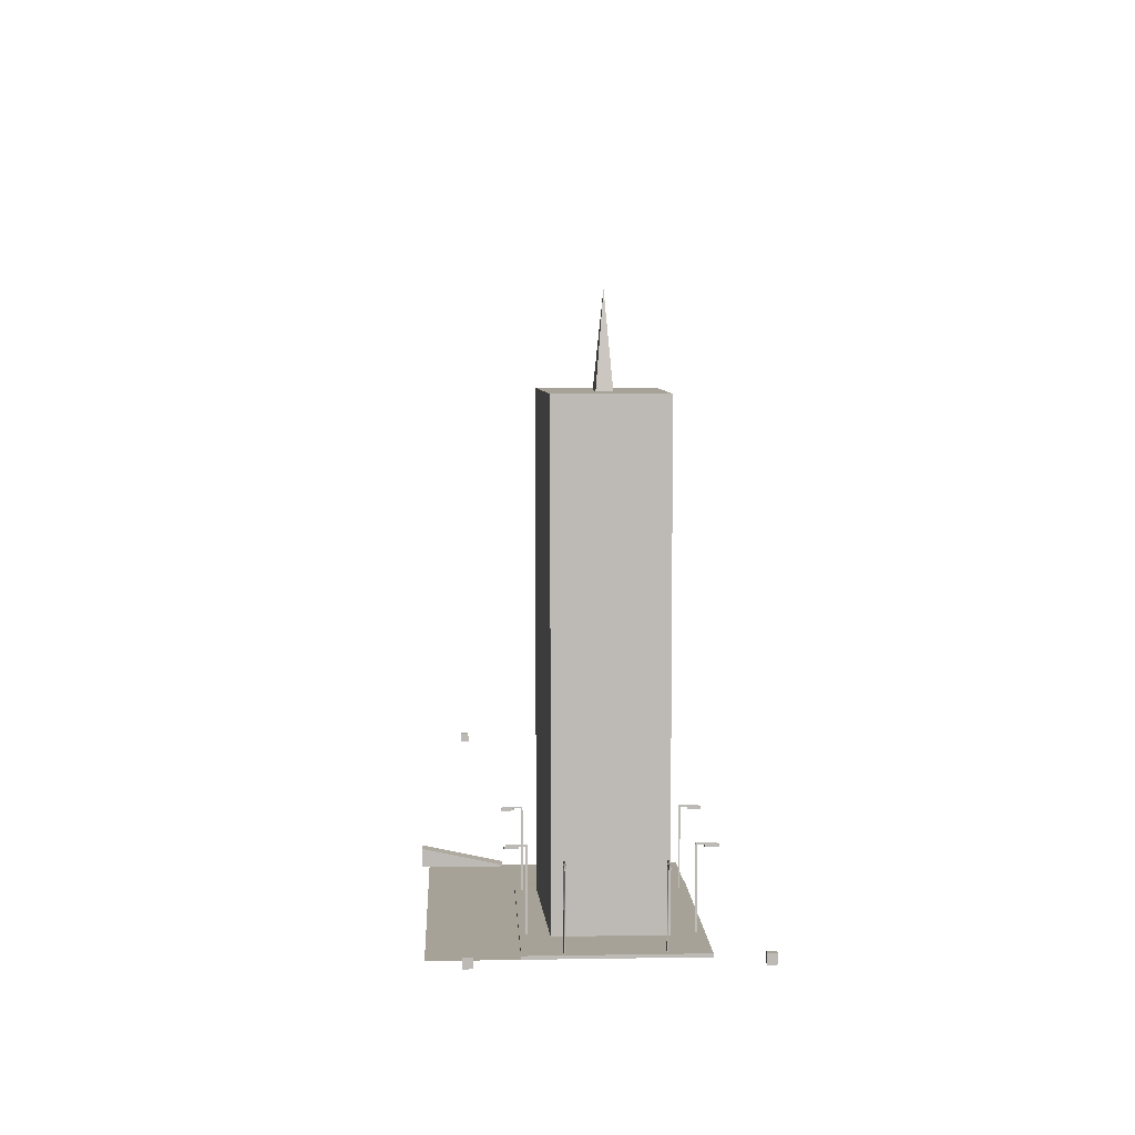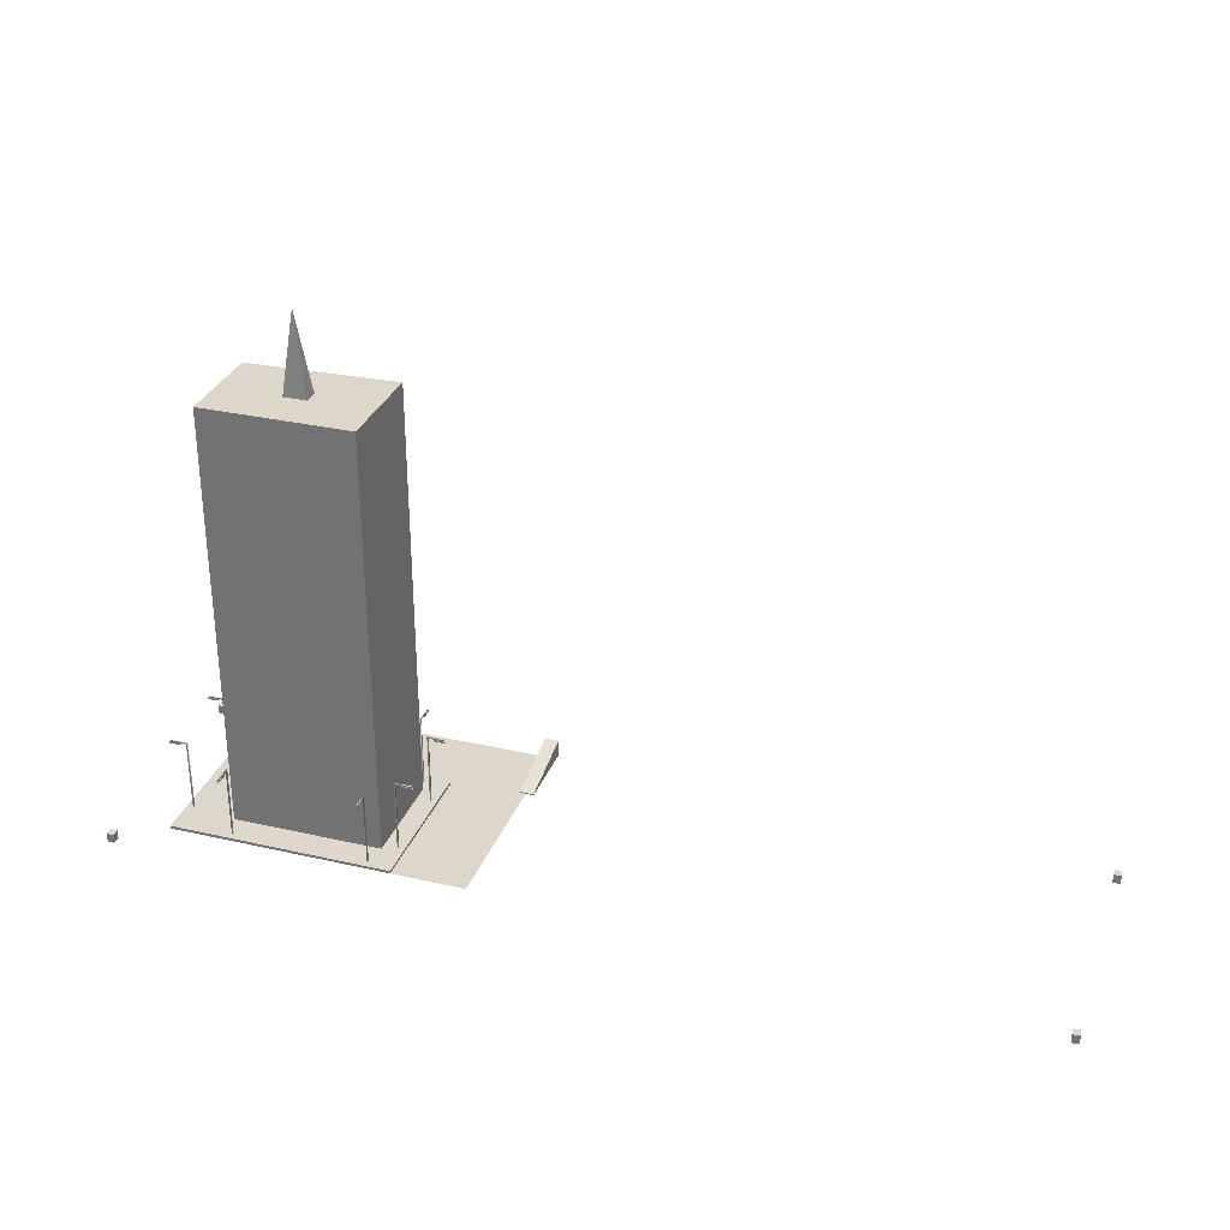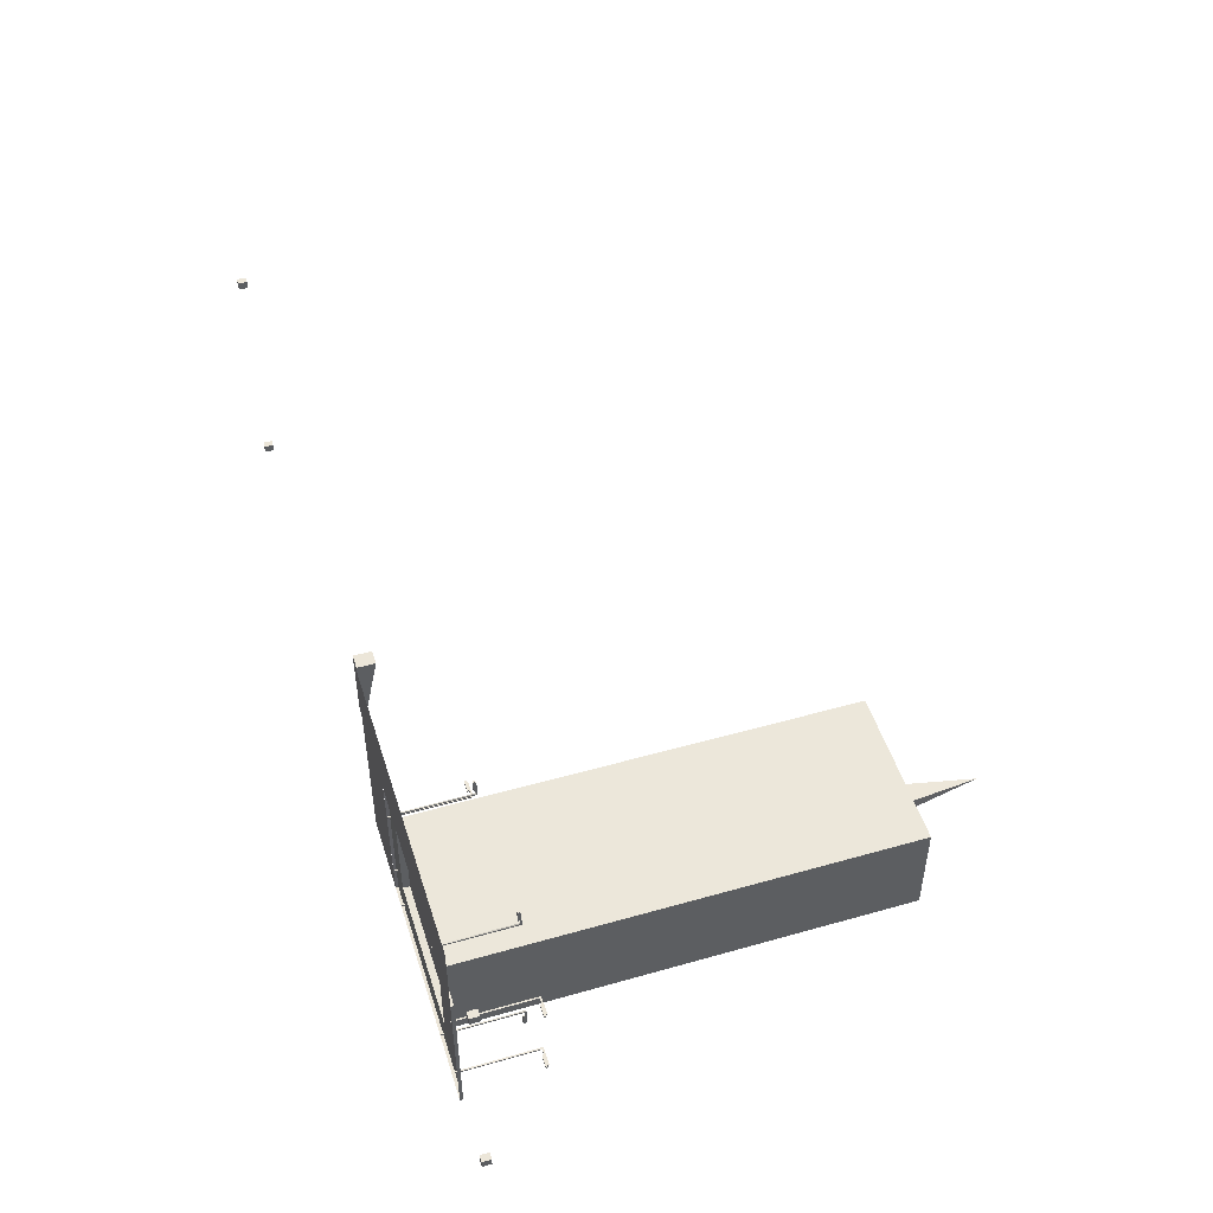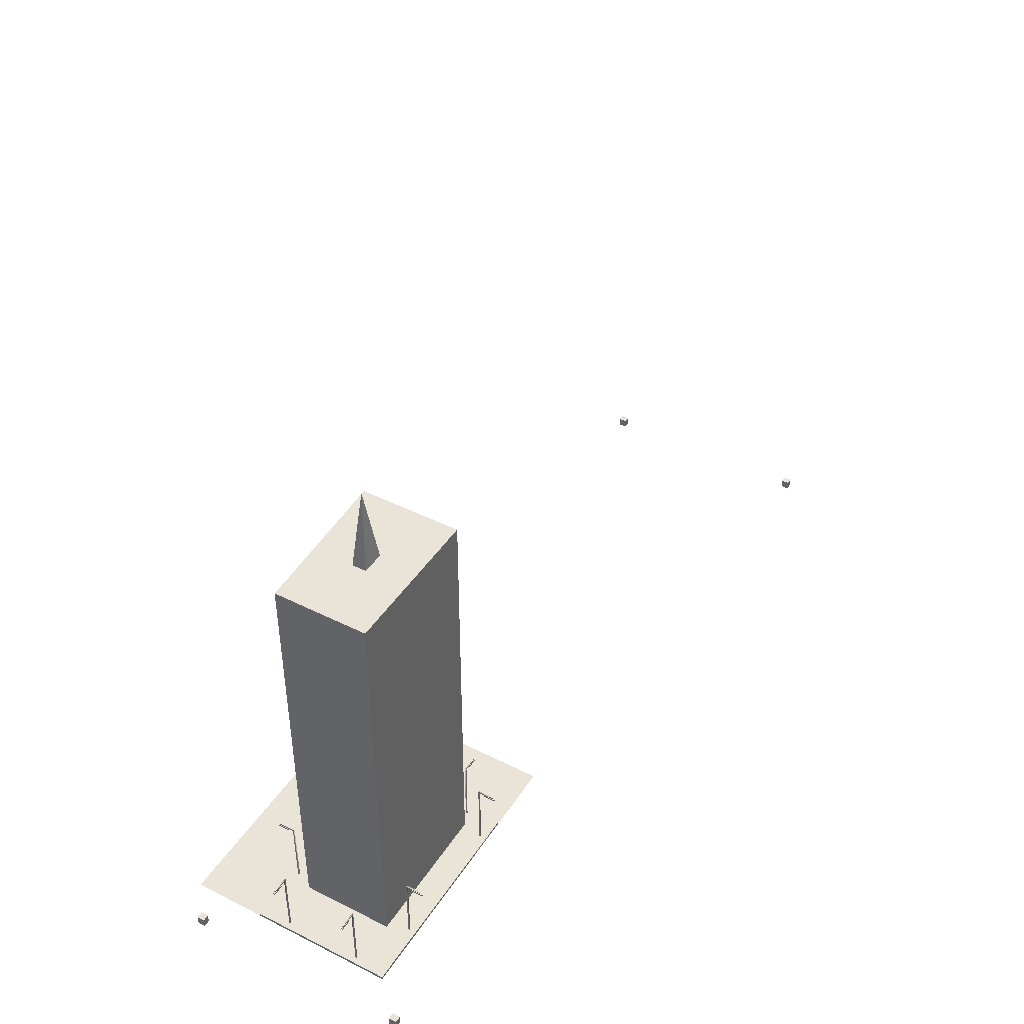
<metadata>
{"format":"obj","ext":"obj","renderer":"f3d","projection":"perspective","resolution":1024,"background":"white","views":[{"elev":6.5,"azim":87.2,"up":"+Y"},{"elev":30.8,"azim":-161.7,"up":"+Y"},{"elev":48.6,"azim":72.5,"up":"+Z"},{"elev":43.2,"azim":120.6,"up":"+Y"}]}
</metadata>
<code>
v  -4.873 0.4546 -0.5397
v  -4.712 0.0002 -0.5397
v  -5.056 0.0168 -0.5397
v  -4.873 0.4546 -0.5397
v  -5.157 0.0168 -0.5397
v  -5.056 0.0168 -0.5397
v  -5.184 0.5557 -0.5397
v  -5.157 0.0168 -0.5397
v  -5.277 0.5707 -0.5397
v  -5.184 0.5557 -0.5397
v  -5.142 1.559 -0.5397
v  -5.277 0.5707 -0.5397
v  -5.18 1.596 -0.5397
v  -5.142 1.559 -0.5397
v  -4.952 1.671 -0.5397
v  -5.18 1.596 -0.5397
v  -5.045 1.776 -0.5397
v  -4.952 1.671 -0.5397
v  -4.989 1.978 -0.5397
v  -5.045 1.776 -0.5397
v  -4.753 1.963 -0.5397
v  -4.989 1.978 -0.5397
v  -4.764 1.693 -0.5397
v  -4.753 1.963 -0.5397
v  -4.675 1.615 -0.5397
v  -4.764 1.693 -0.5397
v  -4.649 0.5108 -0.5397
v  -4.675 1.615 -0.5397
v  -4.701 0.4996 -0.5397
v  -4.649 0.5108 -0.5397
v  -4.712 0.0002 -0.5397
v  -4.701 0.4996 -0.5397
g land311
l 1 2
l 3 4
l 5 6
l 7 8
l 9 10
l 11 12
l 13 14
l 15 16
l 17 18
l 19 20
l 21 22
l 23 24
l 25 26
l 27 28
l 29 30
l 31 32
v  0 0 -0
v  40 0 -0
v  40 -0 -10
v  10 0 -10
v  10 0 -30
v  0 -0 -30
g road
f 33 34 35 36
f 33 36 37 38
v  13.19 0.4 -12.87
v  32.51 0.4 -13.71
v  32.51 58.19 -13.71
v  13.19 58.19 -12.87
v  32.51 0.4 -25.71
v  32.51 58.19 -25.71
v  13.19 0.4 -25.71
v  13.19 58.19 -25.71
g build_01
f 39 40 41 42
f 40 43 44 41
f 43 45 46 44
f 45 39 42 46
f 42 41 44 46
v  10 0.0105 -10
v  40 -0 -10
v  40 0.4 -10
v  10.03 0.4 -10
v  40 0 -30
v  40 0.4 -30
v  10 0 -30
v  10 0.3513 -30
v  32.51 0.4 -13.71
v  13.19 0.4 -12.87
v  32.51 0.4 -25.71
v  13.19 0.4 -25.71
v  39.19 0 -14.59
v  39.19 0 -14.43
v  39 0 -14.43
v  39 0 -14.59
v  39 10.17 -14.59
v  39.19 9.964 -14.59
v  39 10.17 -14.43
v  39.19 9.964 -14.43
v  41.33 9.964 -14.59
v  41.33 10.17 -14.59
v  41.33 10.17 -14.43
v  41.33 9.964 -14.43
v  39.19 0 -25.36
v  39.19 0 -25.2
v  39 0 -25.2
v  39 0 -25.36
v  39 10.17 -25.36
v  39.19 9.964 -25.36
v  39 10.17 -25.2
v  39.19 9.964 -25.2
v  41.33 9.964 -25.36
v  41.33 10.17 -25.36
v  41.33 10.17 -25.2
v  41.33 9.964 -25.2
v  31.86 0 -10.73
v  31.7 0 -10.73
v  31.7 0 -10.92
v  31.86 0 -10.92
v  31.86 10.17 -10.92
v  31.86 9.964 -10.73
v  31.7 10.17 -10.92
v  31.7 9.964 -10.73
v  31.86 9.964 -8.593
v  31.86 10.17 -8.593
v  31.7 10.17 -8.593
v  31.7 9.964 -8.593
v  13.46 0 -10.73
v  13.3 0 -10.73
v  13.3 0 -10.92
v  13.46 0 -10.92
v  13.46 10.17 -10.92
v  13.46 9.964 -10.73
v  13.3 10.17 -10.92
v  13.3 9.964 -10.73
v  13.46 9.964 -8.593
v  13.46 10.17 -8.593
v  13.3 10.17 -8.593
v  13.3 9.964 -8.593
v  10.78 0 -14.43
v  10.78 0 -14.59
v  10.98 0 -14.59
v  10.98 0 -14.43
v  10.98 10.17 -14.43
v  10.78 9.964 -14.43
v  10.98 10.17 -14.59
v  10.78 9.964 -14.59
v  8.646 9.964 -14.43
v  8.646 10.17 -14.43
v  8.646 10.17 -14.59
v  8.646 9.964 -14.59
v  10.78 0 -25.19
v  10.78 0 -25.35
v  10.98 0 -25.35
v  10.98 0 -25.19
v  10.98 10.17 -25.19
v  10.78 9.964 -25.19
v  10.98 10.17 -25.35
v  10.78 9.964 -25.35
v  8.646 9.964 -25.19
v  8.646 10.17 -25.19
v  8.646 10.17 -25.35
v  8.646 9.964 -25.35
v  13.29 0 -29.11
v  13.46 0 -29.11
v  13.46 0 -28.92
v  13.29 0 -28.92
v  13.29 10.17 -28.92
v  13.29 9.964 -29.11
v  13.46 10.17 -28.92
v  13.46 9.964 -29.11
v  13.29 9.964 -31.25
v  13.29 10.17 -31.25
v  13.46 10.17 -31.25
v  13.46 9.964 -31.25
v  31.7 0 -29.11
v  31.86 0 -29.11
v  31.86 0 -28.92
v  31.7 0 -28.92
v  31.7 10.17 -28.92
v  31.7 9.964 -29.11
v  31.86 10.17 -28.92
v  31.86 9.964 -29.11
v  31.7 9.964 -31.25
v  31.7 10.17 -31.25
v  31.86 10.17 -31.25
v  31.86 9.964 -31.25
g walk_road
f 47 48 49 50
f 48 51 52 49
f 51 53 54 52
f 53 47 50 54
f 50 49 55 56
f 55 49 52 57
f 52 54 58 57
f 58 54 50 56
f 59 60 61 62
f 62 63 64 59
f 61 65 63 62
f 61 60 66 65
f 59 64 66 60
f 67 68 69 70
f 68 67 64 63
f 69 68 63 65
f 69 65 66 70
f 67 70 66 64
f 71 72 73 74
f 74 75 76 71
f 73 77 75 74
f 73 72 78 77
f 71 76 78 72
f 79 80 81 82
f 80 79 76 75
f 81 80 75 77
f 81 77 78 82
f 79 82 78 76
f 83 84 85 86
f 86 87 88 83
f 85 89 87 86
f 85 84 90 89
f 83 88 90 84
f 91 92 93 94
f 92 91 88 87
f 93 92 87 89
f 93 89 90 94
f 91 94 90 88
f 95 96 97 98
f 98 99 100 95
f 97 101 99 98
f 97 96 102 101
f 95 100 102 96
f 103 104 105 106
f 104 103 100 99
f 105 104 99 101
f 105 101 102 106
f 103 106 102 100
f 107 108 109 110
f 110 111 112 107
f 109 113 111 110
f 109 108 114 113
f 107 112 114 108
f 115 116 117 118
f 116 115 112 111
f 117 116 111 113
f 117 113 114 118
f 115 118 114 112
f 119 120 121 122
f 122 123 124 119
f 121 125 123 122
f 121 120 126 125
f 119 124 126 120
f 127 128 129 130
f 128 127 124 123
f 129 128 123 125
f 129 125 126 130
f 127 130 126 124
f 131 132 133 134
f 134 135 136 131
f 133 137 135 134
f 133 132 138 137
f 131 136 138 132
f 139 140 141 142
f 140 139 136 135
f 141 140 135 137
f 141 137 138 142
f 139 142 138 136
f 143 144 145 146
f 146 147 148 143
f 145 149 147 146
f 145 144 150 149
f 143 148 150 144
f 151 152 153 154
f 152 151 148 147
f 153 152 147 149
f 153 149 150 154
f 151 154 150 148
v  13.19 0.4 -12.87
v  32.51 0.4 -13.71
v  22.85 69.17 -19.52
v  32.51 0.4 -25.71
v  13.19 0.4 -25.71
g build_02
f 155 156 157
f 156 158 157
f 158 159 157
f 159 155 157
v  32.51 10.42 -13.71
v  32.51 10.42 -25.71
v  13.19 10.42 -25.71
v  13.19 10.42 -12.87
v  13.19 0.4 -12.87
v  32.51 0.4 -13.71
v  32.51 0.4 -25.71
v  13.19 0.4 -25.71
g build_03
f 160 161 162 163
f 164 165 160 163
f 165 166 161 160
f 166 167 162 161
f 167 164 163 162
v  13.19 0.4 -12.87
v  32.51 0.4 -13.71
v  32.51 1.261 -13.71
v  13.19 1.261 -12.87
v  32.51 0.4 -25.71
v  32.51 1.261 -25.71
v  13.19 0.4 -25.71
v  13.19 1.261 -25.71
v  27.88 1.239 -16.26
v  27.88 1.239 -16.78
v  28.69 1.239 -16.78
v  28.69 1.239 -16.26
v  27.88 7.613 -16.26
v  28.69 7.613 -16.26
v  28.69 7.613 -16.78
v  27.88 7.613 -16.78
v  27.38 4.916 -15.56
v  27.38 4.916 -17.93
v  29.21 4.916 -17.93
v  29.21 4.916 -15.56
v  27.38 10.3 -15.56
v  29.21 10.3 -15.56
v  29.21 10.3 -17.93
v  27.38 10.3 -17.93
v  24.81 1.239 -16.26
v  24.81 1.239 -16.78
v  25.61 1.239 -16.78
v  25.61 1.239 -16.26
v  24.81 7.613 -16.26
v  25.61 7.613 -16.26
v  25.61 7.613 -16.78
v  24.81 7.613 -16.78
v  24.3 4.916 -15.56
v  24.3 4.916 -17.93
v  26.13 4.916 -17.93
v  26.13 4.916 -15.56
v  24.3 10.3 -15.56
v  26.13 10.3 -15.56
v  26.13 10.3 -17.93
v  24.3 10.3 -17.93
v  21.7 1.239 -16.26
v  21.7 1.239 -16.78
v  22.5 1.239 -16.78
v  22.5 1.239 -16.26
v  21.7 7.613 -16.26
v  22.5 7.613 -16.26
v  22.5 7.613 -16.78
v  21.7 7.613 -16.78
v  21.19 4.916 -15.56
v  21.19 4.916 -17.93
v  23.02 4.916 -17.93
v  23.02 4.916 -15.56
v  21.19 10.3 -15.56
v  23.02 10.3 -15.56
v  23.02 10.3 -17.93
v  21.19 10.3 -17.93
v  18.46 1.239 -16.26
v  18.46 1.239 -16.78
v  19.26 1.239 -16.78
v  19.26 1.239 -16.26
v  18.46 7.613 -16.26
v  19.26 7.613 -16.26
v  19.26 7.613 -16.78
v  18.46 7.613 -16.78
v  17.95 4.916 -15.56
v  17.95 4.916 -17.93
v  19.78 4.916 -17.93
v  19.78 4.916 -15.56
v  17.95 10.3 -15.56
v  19.78 10.3 -15.56
v  19.78 10.3 -17.93
v  17.95 10.3 -17.93
v  25.93 1.284 -21.43
v  25.93 1.284 -21.95
v  26.73 1.284 -21.95
v  26.73 1.284 -21.43
v  25.93 7.658 -21.43
v  26.73 7.658 -21.43
v  26.73 7.658 -21.95
v  25.93 7.658 -21.95
v  25.42 4.962 -20.65
v  25.42 4.962 -23.02
v  27.25 4.962 -23.02
v  27.25 4.962 -20.65
v  25.42 10.34 -20.65
v  27.25 10.34 -20.65
v  27.25 10.34 -23.02
v  25.42 10.34 -23.02
v  22.86 1.284 -21.43
v  22.86 1.284 -21.95
v  23.66 1.284 -21.95
v  23.66 1.284 -21.43
v  22.86 7.658 -21.43
v  23.66 7.658 -21.43
v  23.66 7.658 -21.95
v  22.86 7.658 -21.95
v  22.35 4.962 -20.65
v  22.35 4.962 -23.02
v  24.18 4.962 -23.02
v  24.18 4.962 -20.65
v  22.35 10.34 -20.65
v  24.18 10.34 -20.65
v  24.18 10.34 -23.02
v  22.35 10.34 -23.02
v  19.74 1.284 -21.43
v  19.74 1.284 -21.95
v  20.55 1.284 -21.95
v  20.55 1.284 -21.43
v  19.74 7.658 -21.43
v  20.55 7.658 -21.43
v  20.55 7.658 -21.95
v  19.74 7.658 -21.95
v  19.23 4.962 -20.65
v  19.23 4.962 -23.02
v  21.06 4.962 -23.02
v  21.06 4.962 -20.65
v  19.23 10.34 -20.65
v  21.06 10.34 -20.65
v  21.06 10.34 -23.02
v  19.23 10.34 -23.02
v  16.51 1.284 -21.43
v  16.51 1.284 -21.95
v  17.31 1.284 -21.95
v  17.31 1.284 -21.43
v  16.51 7.658 -21.43
v  17.31 7.658 -21.43
v  17.31 7.658 -21.95
v  16.51 7.658 -21.95
v  16 4.962 -20.65
v  16 4.962 -23.02
v  17.83 4.962 -23.02
v  17.83 4.962 -20.65
v  16 10.34 -20.65
v  17.83 10.34 -20.65
v  17.83 10.34 -23.02
v  16 10.34 -23.02
g build_04
f 168 169 170 171
f 169 172 173 170
f 172 174 175 173
f 174 168 171 175
f 171 170 173 175
f 176 177 178 179
f 180 181 182 183
f 176 179 181 180
f 179 178 182 181
f 178 177 183 182
f 177 176 180 183
f 184 185 186 187
f 188 189 190 191
f 184 187 189 188
f 187 186 190 189
f 186 185 191 190
f 185 184 188 191
f 192 193 194 195
f 196 197 198 199
f 192 195 197 196
f 195 194 198 197
f 194 193 199 198
f 193 192 196 199
f 200 201 202 203
f 204 205 206 207
f 200 203 205 204
f 203 202 206 205
f 202 201 207 206
f 201 200 204 207
f 208 209 210 211
f 212 213 214 215
f 208 211 213 212
f 211 210 214 213
f 210 209 215 214
f 209 208 212 215
f 216 217 218 219
f 220 221 222 223
f 216 219 221 220
f 219 218 222 221
f 218 217 223 222
f 217 216 220 223
f 224 225 226 227
f 228 229 230 231
f 224 227 229 228
f 227 226 230 229
f 226 225 231 230
f 225 224 228 231
f 232 233 234 235
f 236 237 238 239
f 232 235 237 236
f 235 234 238 237
f 234 233 239 238
f 233 232 236 239
f 240 241 242 243
f 244 245 246 247
f 240 243 245 244
f 243 242 246 245
f 242 241 247 246
f 241 240 244 247
f 248 249 250 251
f 252 253 254 255
f 248 251 253 252
f 251 250 254 253
f 250 249 255 254
f 249 248 252 255
f 256 257 258 259
f 260 261 262 263
f 256 259 261 260
f 259 258 262 261
f 258 257 263 262
f 257 256 260 263
f 264 265 266 267
f 268 269 270 271
f 264 267 269 268
f 267 266 270 269
f 266 265 271 270
f 265 264 268 271
f 272 273 274 275
f 276 277 278 279
f 272 275 277 276
f 275 274 278 277
f 274 273 279 278
f 273 272 276 279
f 280 281 282 283
f 284 285 286 287
f 280 283 285 284
f 283 282 286 285
f 282 281 287 286
f 281 280 284 287
f 288 289 290 291
f 292 293 294 295
f 288 291 293 292
f 291 290 294 293
f 290 289 295 294
f 289 288 292 295
f 296 297 298 299
f 300 301 302 303
f 296 299 301 300
f 299 298 302 301
f 298 297 303 302
f 297 296 300 303
v  41.53 9.964 -14.63
v  39.97 9.964 -14.63
v  39.97 9.964 -14.39
v  41.53 9.964 -14.39
v  41.53 9.714 -14.63
v  41.53 9.714 -14.39
v  39.97 9.714 -14.39
v  39.97 9.714 -14.63
v  41.53 9.964 -25.39
v  39.97 9.964 -25.39
v  39.97 9.964 -25.16
v  41.53 9.964 -25.16
v  41.53 9.714 -25.39
v  41.53 9.714 -25.16
v  39.97 9.714 -25.16
v  39.97 9.714 -25.39
v  31.9 9.964 -8.388
v  31.9 9.964 -9.95
v  31.66 9.964 -9.95
v  31.66 9.964 -8.388
v  31.9 9.714 -8.388
v  31.66 9.714 -8.388
v  31.66 9.714 -9.95
v  31.9 9.714 -9.95
v  13.5 9.964 -8.388
v  13.5 9.964 -9.95
v  13.26 9.964 -9.95
v  13.26 9.964 -8.388
v  13.5 9.714 -8.388
v  13.26 9.714 -8.388
v  13.26 9.714 -9.95
v  13.5 9.714 -9.95
v  8.441 9.964 -14.39
v  10 9.964 -14.39
v  10 9.964 -14.63
v  8.441 9.964 -14.63
v  8.441 9.714 -14.39
v  8.441 9.714 -14.63
v  10 9.714 -14.63
v  10 9.714 -14.39
v  8.441 9.964 -25.16
v  10 9.964 -25.16
v  10 9.964 -25.39
v  8.441 9.964 -25.39
v  8.441 9.714 -25.16
v  8.441 9.714 -25.39
v  10 9.714 -25.39
v  10 9.714 -25.16
v  13.26 9.964 -31.45
v  13.26 9.964 -29.89
v  13.5 9.964 -29.89
v  13.5 9.964 -31.45
v  13.26 9.714 -31.45
v  13.5 9.714 -31.45
v  13.5 9.714 -29.89
v  13.26 9.714 -29.89
v  31.66 9.964 -31.45
v  31.66 9.964 -29.89
v  31.9 9.964 -29.89
v  31.9 9.964 -31.45
v  31.66 9.714 -31.45
v  31.9 9.714 -31.45
v  31.9 9.714 -29.89
v  31.66 9.714 -29.89
g lamp
f 304 305 306 307
f 308 309 310 311
f 304 308 311 305
f 305 311 310 306
f 306 310 309 307
f 307 309 308 304
f 312 313 314 315
f 316 317 318 319
f 312 316 319 313
f 313 319 318 314
f 314 318 317 315
f 315 317 316 312
f 320 321 322 323
f 324 325 326 327
f 320 324 327 321
f 321 327 326 322
f 322 326 325 323
f 323 325 324 320
f 328 329 330 331
f 332 333 334 335
f 328 332 335 329
f 329 335 334 330
f 330 334 333 331
f 331 333 332 328
f 336 337 338 339
f 340 341 342 343
f 336 340 343 337
f 337 343 342 338
f 338 342 341 339
f 339 341 340 336
f 344 345 346 347
f 348 349 350 351
f 344 348 351 345
f 345 351 350 346
f 346 350 349 347
f 347 349 348 344
f 352 353 354 355
f 356 357 358 359
f 352 356 359 353
f 353 359 358 354
f 354 358 357 355
f 355 357 356 352
f 360 361 362 363
f 364 365 366 367
f 360 364 367 361
f 361 367 366 362
f 362 366 365 363
f 363 365 364 360
v  -75.55 0.764 -3.936
v  -75.55 0.764 -4.999
v  -74.63 0.764 -4.999
v  -74.63 0.764 -3.936
v  -75.55 1.98 -3.936
v  -74.63 1.98 -3.936
v  -74.63 1.98 -4.999
v  -75.55 1.98 -4.999
g p_001
f 368 369 370 371
f 372 373 374 375
f 368 371 373 372
f 371 370 374 373
f 370 369 375 374
f 369 368 372 375
v  44.66 0.764 -3.936
v  44.66 0.764 -4.999
v  45.58 0.764 -4.999
v  45.58 0.764 -3.936
v  44.66 1.98 -3.936
v  45.58 1.98 -3.936
v  45.58 1.98 -4.999
v  44.66 1.98 -4.999
g p_002
f 376 377 378 379
f 380 381 382 383
f 376 379 381 380
f 379 378 382 381
f 378 377 383 382
f 377 376 380 383
v  44.66 0.764 -34.83
v  44.66 0.764 -35.89
v  45.58 0.764 -35.89
v  45.58 0.764 -34.83
v  44.66 1.98 -34.83
v  45.58 1.98 -34.83
v  45.58 1.98 -35.89
v  44.66 1.98 -35.89
g p_003
f 384 385 386 387
f 388 389 390 391
f 384 387 389 388
f 387 386 390 389
f 386 385 391 390
f 385 384 388 391
v  -75.38 0.764 -34.83
v  -75.38 0.764 -35.89
v  -74.46 0.764 -35.89
v  -74.46 0.764 -34.83
v  -75.38 1.98 -34.83
v  -74.46 1.98 -34.83
v  -74.46 1.98 -35.89
v  -75.38 1.98 -35.89
g p_004
f 392 393 394 395
f 396 397 398 399
f 392 395 397 396
f 395 394 398 397
f 394 393 399 398
f 393 392 396 399
v  -1.062 0 0.9234
v  -1.062 0 -8.803
v  0.8168 0 -8.803
v  0.8168 0 0.9234
v  -1.062 2.278 0.9234
v  0.8168 2.278 0.9234
v  0.8168 0.1548 -8.803
v  -1.062 0.1548 -8.803
g test
f 400 401 402 403
f 404 405 406 407
f 400 403 405 404
f 403 402 406 405
f 402 401 407 406
f 401 400 404 407
v  12.77 0.4 -12.49
v  32.98 0.4 -13.33
v  32.98 58.19 -13.33
v  12.77 58.19 -12.49
v  32.98 0.4 -26.13
v  32.98 58.19 -26.13
v  12.77 0.4 -26.13
v  12.77 58.19 -26.13
g collision_b_01
f 408 409 410 411
f 409 412 413 410
f 412 414 415 413
f 414 408 411 415
f 411 410 413 415

</code>
